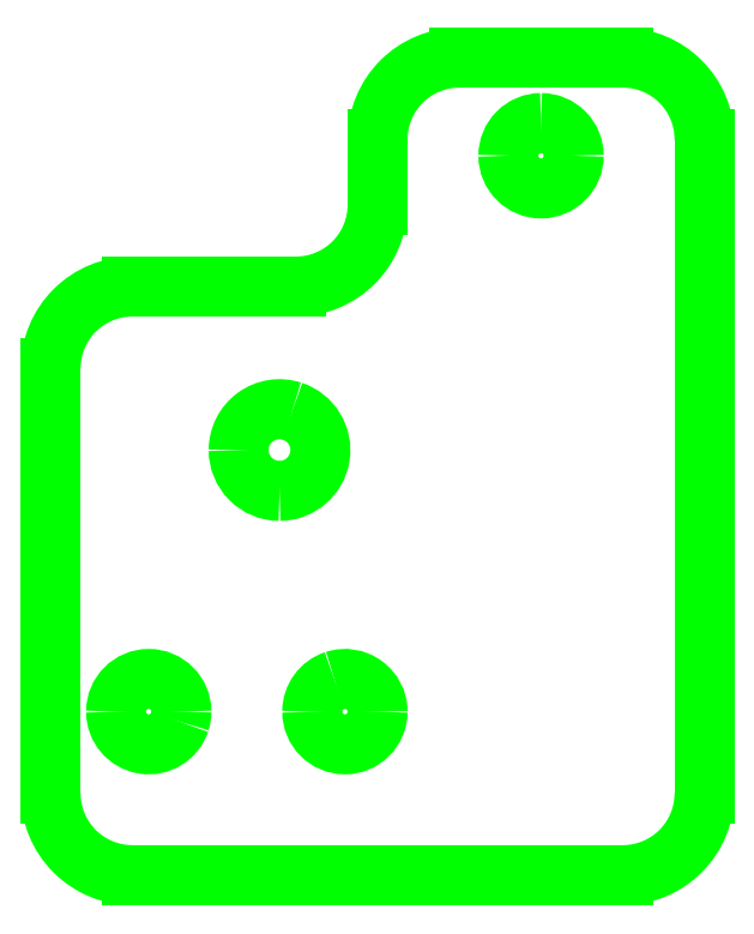
<metadata>
{"format":"dxf","ext":"dxf","renderer":"ezdxf+matplotlib","layout":"modelspace","background":"white","min_lineweight":24,"dpi":150}
</metadata>
<code>
0
SECTION
2
ENTITIES
0
LINE
8
3
10
0.1969
20
3.123e-12
30
0
11
1.378
21
-3.124e-12
31
0
0
LINE
8
3
10
-3.125e-12
20
0.1969
30
0
11
1.562e-11
21
1.22
31
0
0
ARC
8
3
10
0.2362
20
0.3937
30
0
40
0.07874
50
6.43e-09
51
180
0
ARC
8
3
10
0.7087
20
0.3937
30
0
40
0.07874
50
180
51
1.286e-09
0
ARC
8
3
10
1.181
20
1.732
30
0
40
0.07874
50
180
51
1.286e-09
0
ARC
8
3
10
0.5512
20
1.024
30
0
40
0.09843
50
72
51
180
0
ARC
8
3
10
0.5512
20
1.024
30
0
40
0.09843
50
180
51
270
0
ARC
8
3
10
0.5512
20
1.024
30
0
40
0.09843
50
270
51
72
0
LINE
8
3
10
1.575
20
0.1969
30
0
11
1.575
21
1.772
31
0
0
LINE
8
3
10
0.5906
20
1.417
30
0
11
0.1969
21
1.417
31
0
0
LINE
8
3
10
0.7874
20
1.772
30
0
11
0.7874
21
1.614
31
0
0
ARC
8
3
10
0.1969
20
1.22
30
0
40
0.1969
50
90
51
180
0
ARC
8
3
10
0.5906
20
1.614
30
0
40
0.1969
50
270
51
2.151e-08
0
ARC
8
3
10
0.9843
20
1.772
30
0
40
0.1969
50
90
51
180
0
ARC
8
3
10
1.378
20
1.772
30
0
40
0.1969
50
7.128e-09
51
90
0
ARC
8
3
10
1.378
20
0.1969
30
0
40
0.1969
50
270
51
2.151e-08
0
ARC
8
3
10
0.1969
20
0.1969
30
0
40
0.1969
50
180
51
270
0
LINE
8
3
10
1.191
20
1.969
30
0
11
0.9843
21
1.969
31
0
0
LINE
8
3
10
1.378
20
1.969
30
0
11
1.191
21
1.969
31
0
0
ARC
8
3
10
1.181
20
1.732
30
0
40
0.07874
50
90
51
180
0
ARC
8
3
10
1.181
20
1.732
30
0
40
0.07874
50
5.144e-09
51
90
0
ARC
8
3
10
0.7087
20
0.3937
30
0
40
0.07874
50
108
51
180
0
ARC
8
3
10
0.7087
20
0.3937
30
0
40
0.07874
50
5.144e-09
51
108
0
ARC
8
3
10
0.2362
20
0.3937
30
0
40
0.07874
50
342
51
1.543e-08
0
ARC
8
3
10
0.2362
20
0.3937
30
0
40
0.07874
50
180
51
342
0
ENDSEC
0
EOF

</code>
